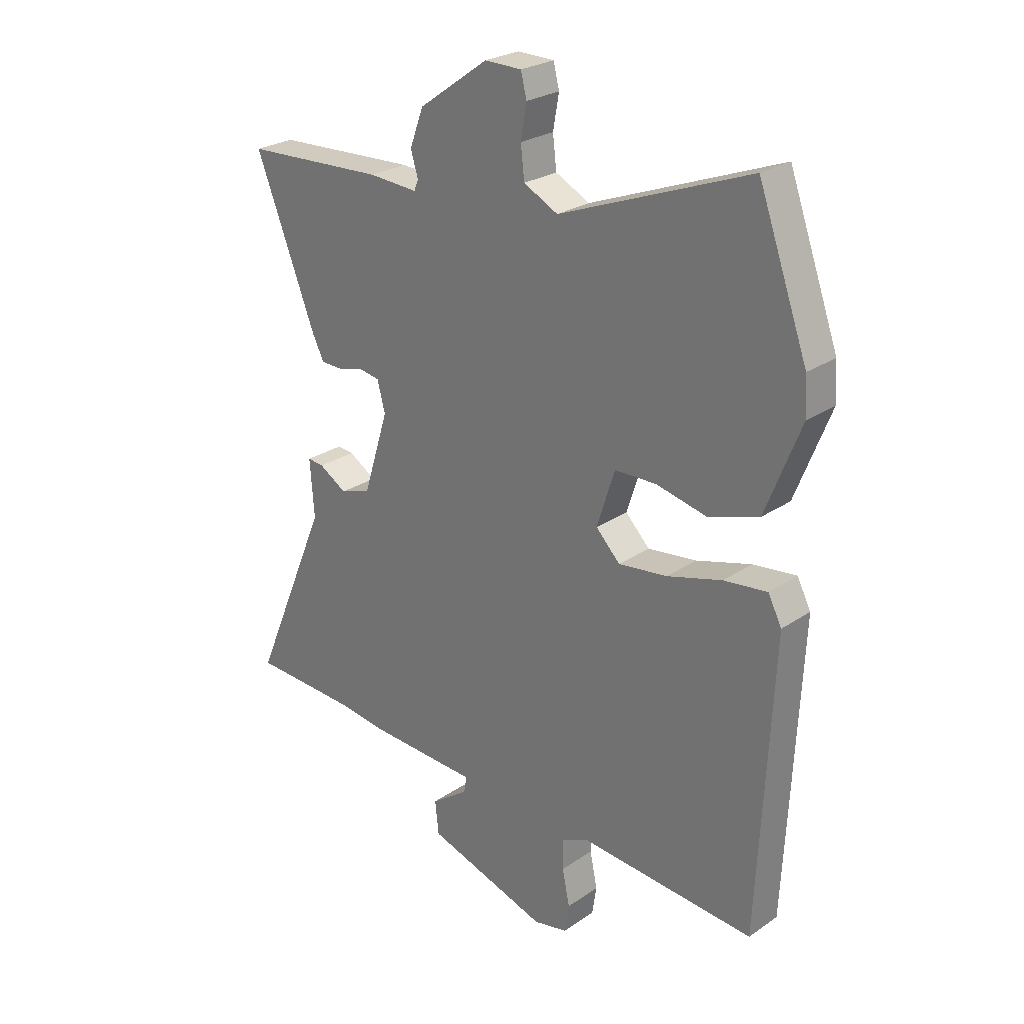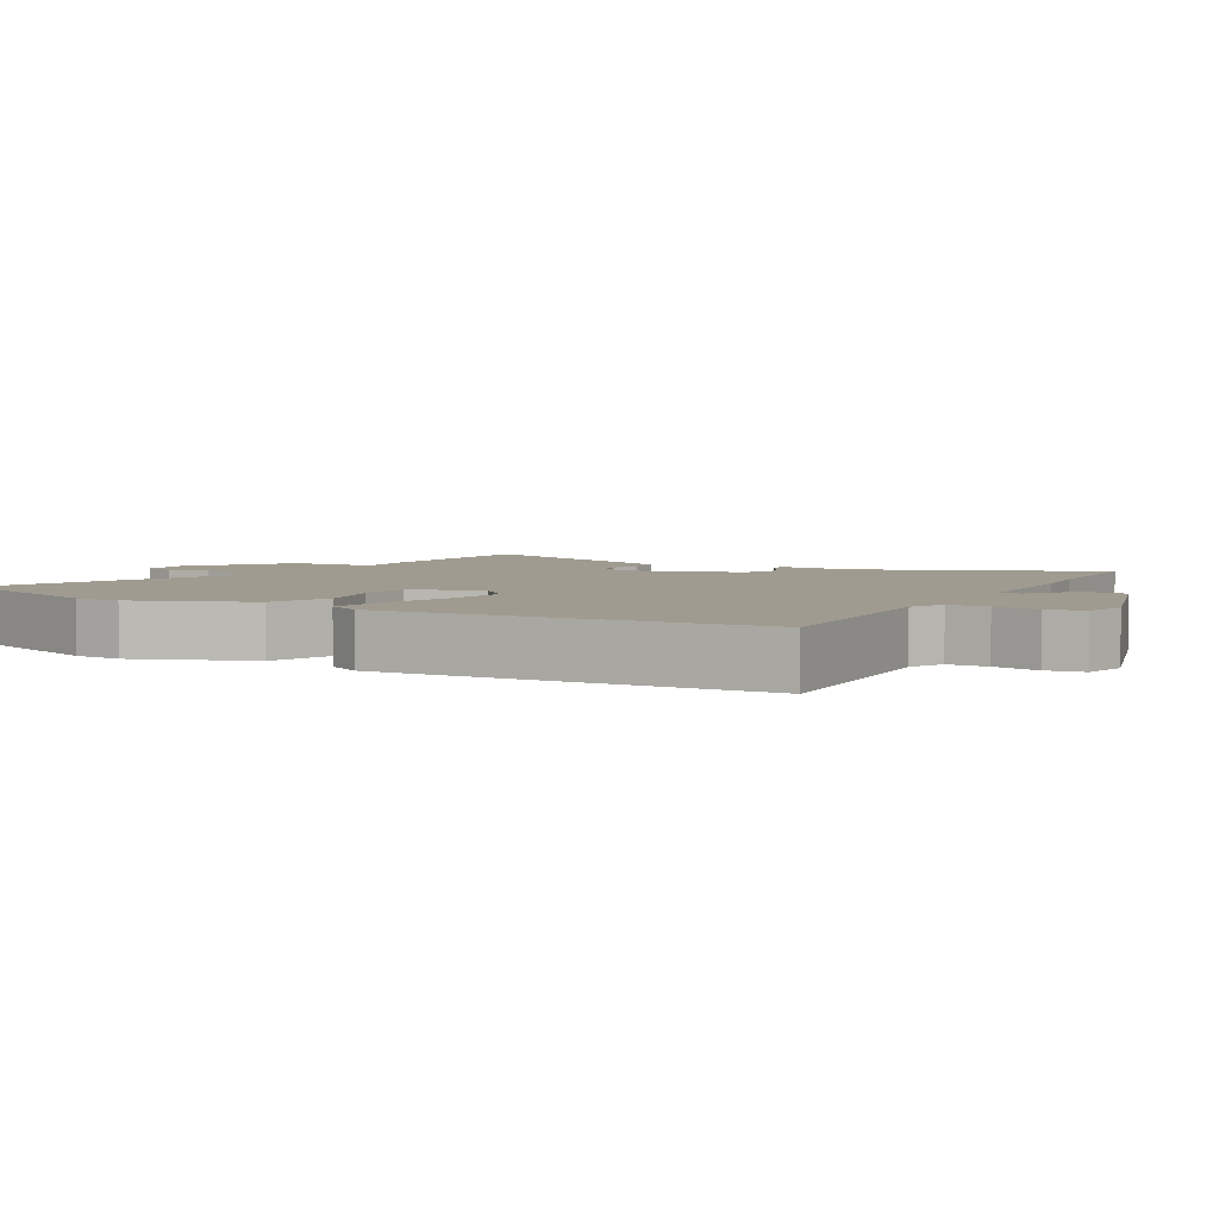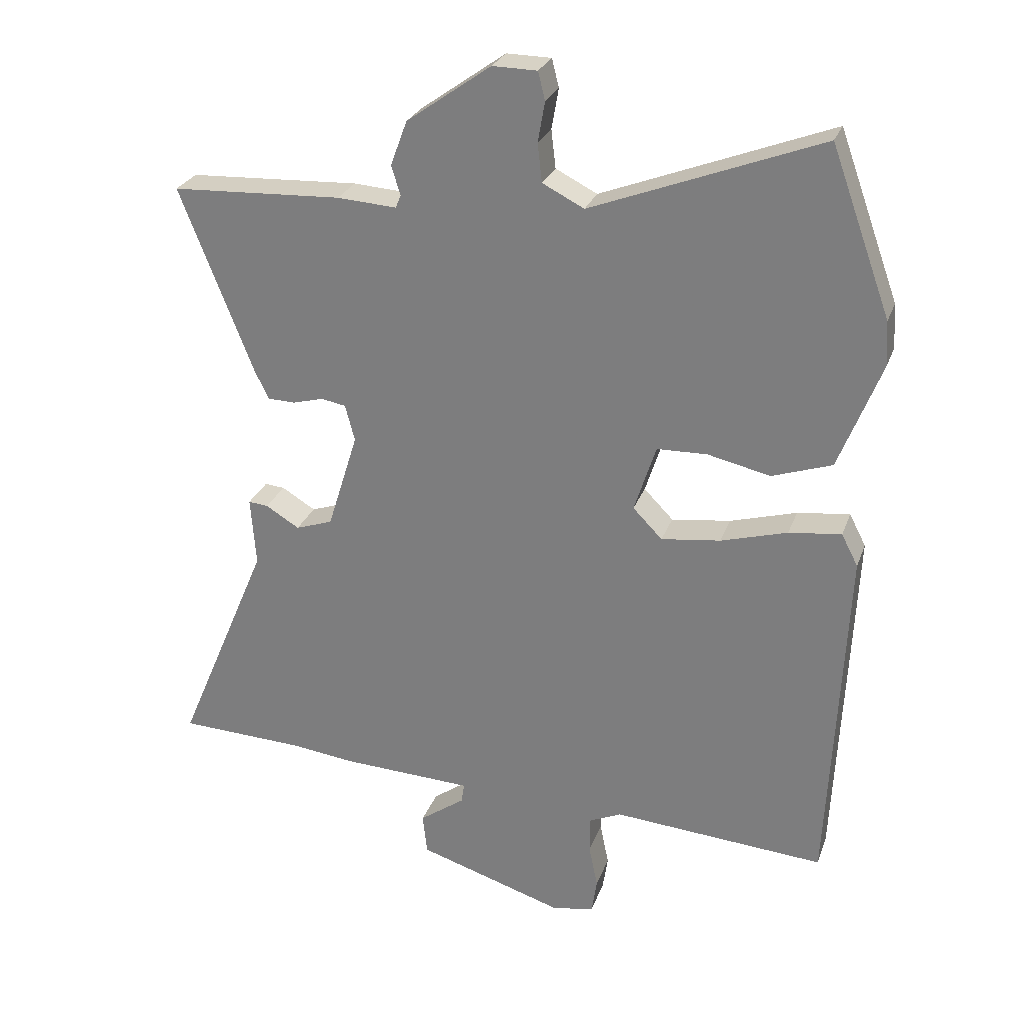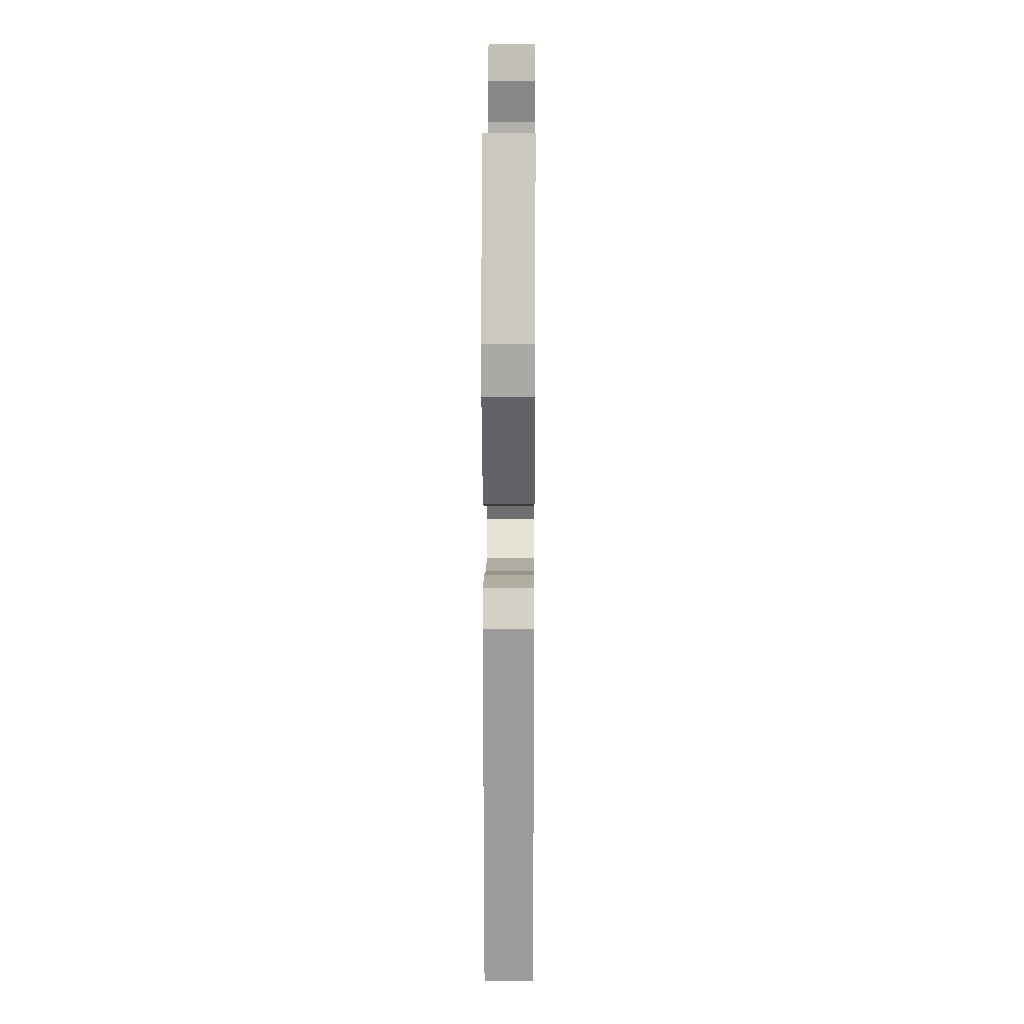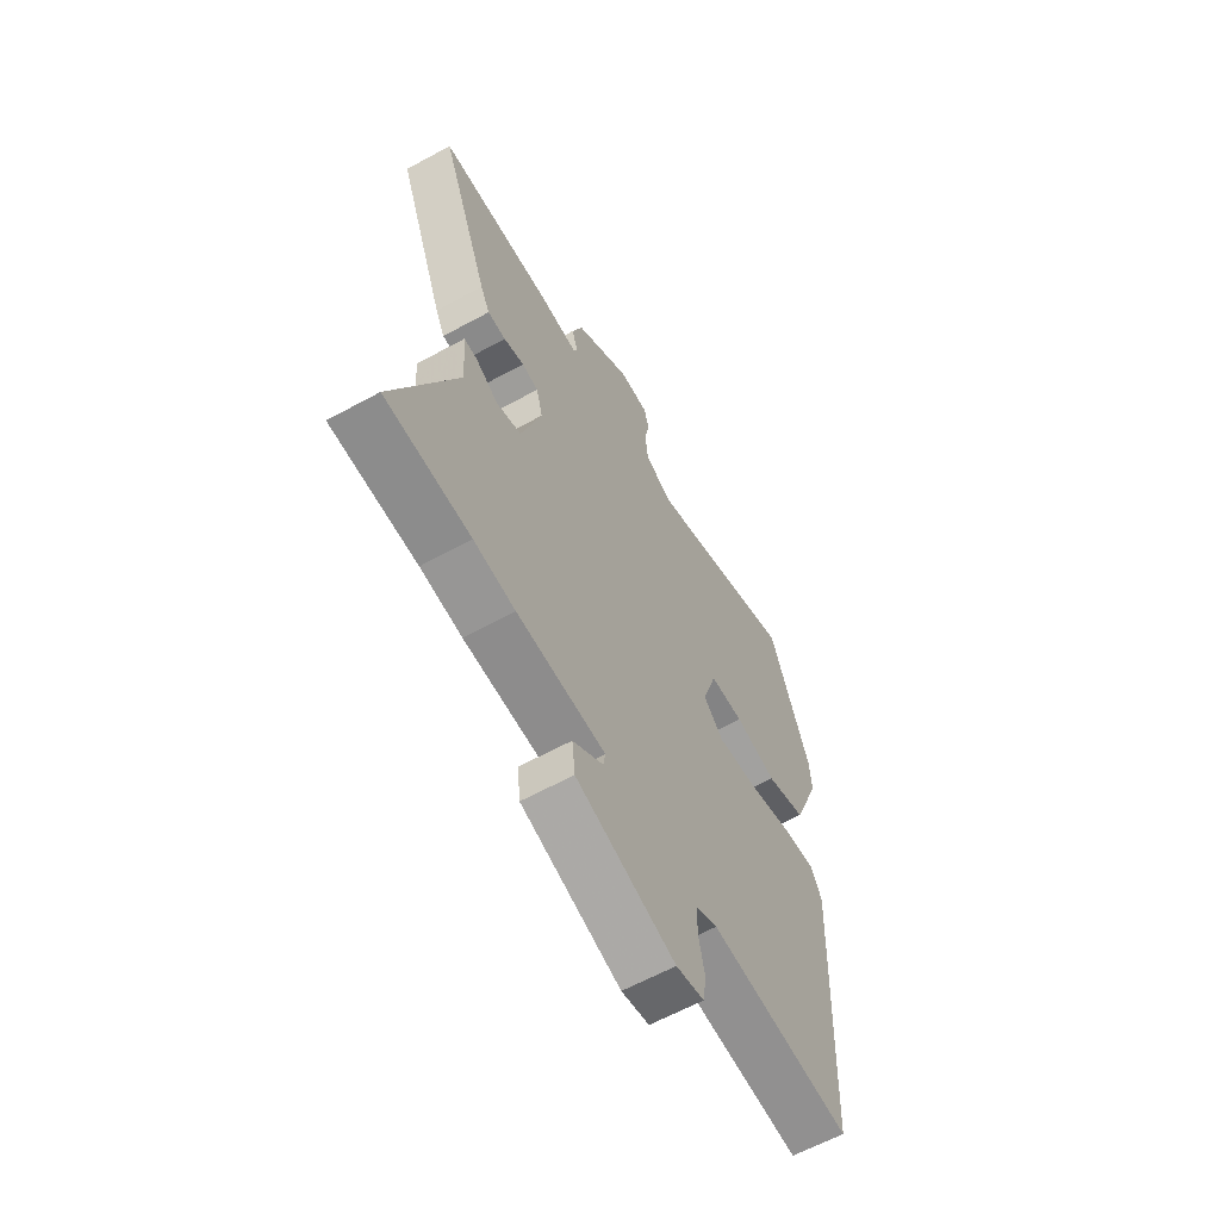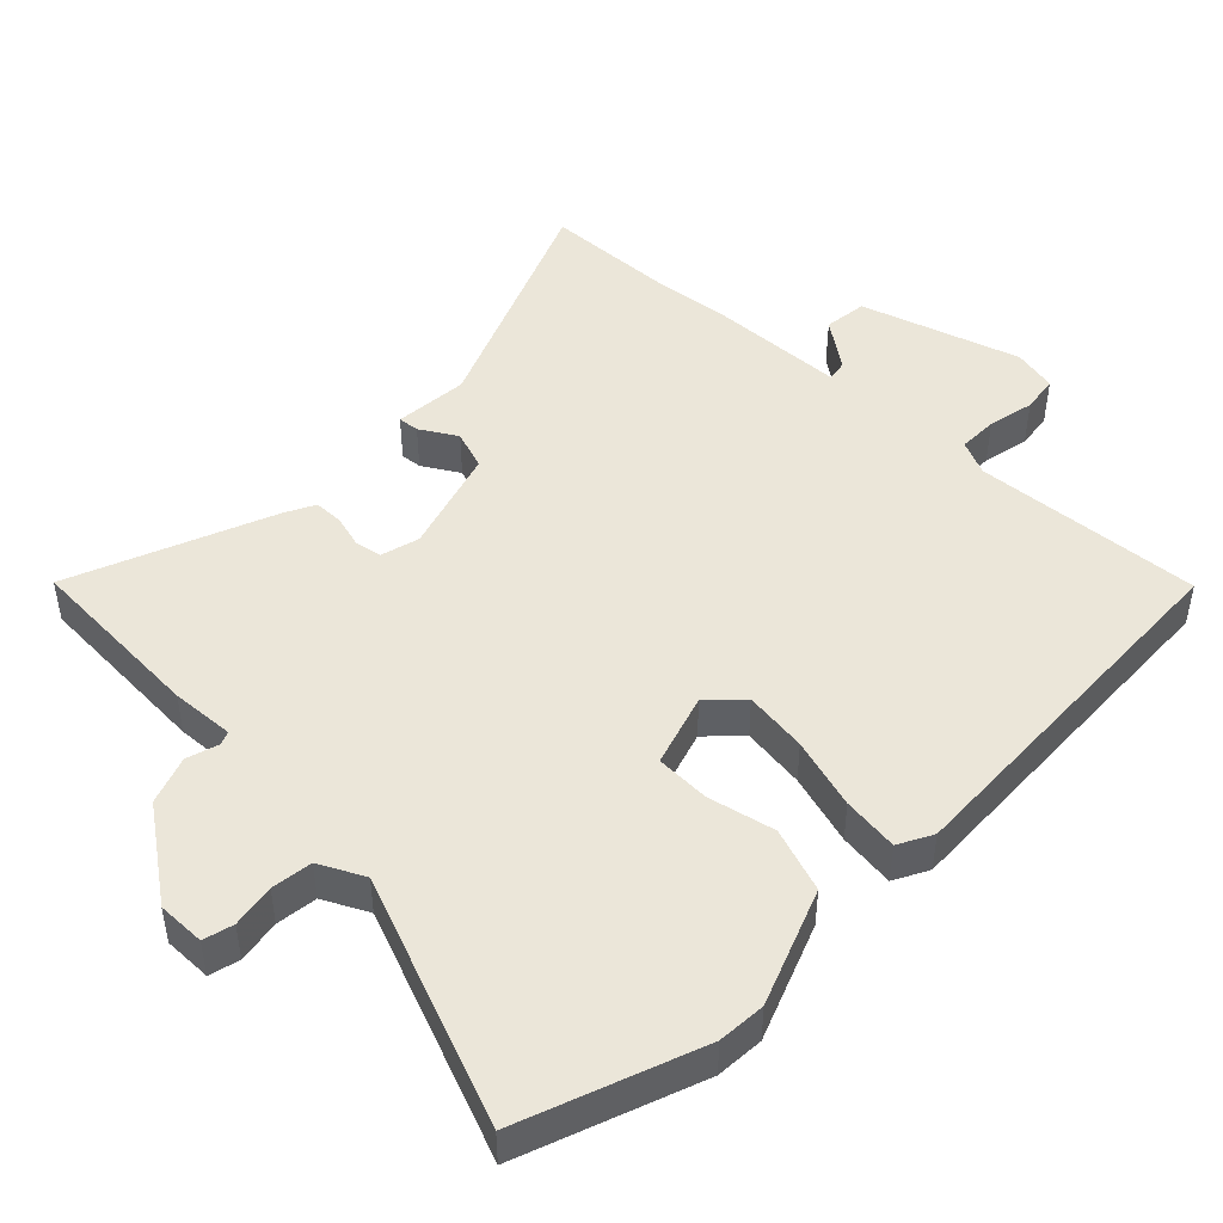
<metadata>
{"format":"obj","ext":"obj","renderer":"f3d","projection":"perspective","resolution":1024,"background":"white","views":[{"elev":25.8,"azim":42.9,"up":"+Z"},{"elev":4.2,"azim":120.2,"up":"+Y"},{"elev":26.9,"azim":17.5,"up":"+Z"},{"elev":17.6,"azim":90.5,"up":"+Z"},{"elev":-62.3,"azim":-61.0,"up":"+Z"},{"elev":46.8,"azim":44.5,"up":"+Y"}]}
</metadata>
<code>
v 0.493 0.07 -0.551
v 0.159 0.07 -0.526
v 0.108 0.07 -0.549
v 0.108 0.07 -0.607
v 0.122 0.07 -0.675
v 0.114 0.07 -0.729
v 0.049 0.07 -0.743
v -0.183 0.07 -0.67
v -0.19 0.07 -0.606
v -0.119 0.07 -0.555
v -0.114 0.07 -0.524
v -0.322 0.07 -0.515
v -0.419 0.07 -0.503
v -0.619 0.07 -0.495
v -0.473 0.07 -0.15
v -0.481 0.07 -0.041
v -0.45 0.07 -0.044
v -0.397 0.07 -0.076
v -0.339 0.07 -0.056
v -0.291 0.07 0.098
v -0.306 0.07 0.155
v -0.345 0.07 0.162
v -0.393 0.07 0.149
v -0.436 0.07 0.15
v -0.458 0.07 0.194
v -0.573 0.07 0.487
v -0.305 0.07 0.5
v -0.212 0.07 0.494
v -0.204 0.07 0.514
v -0.218 0.07 0.56
v -0.192 0.07 0.63
v -0.06 0.07 0.724
v 0.01 0.07 0.723
v 0.021 0.07 0.679
v 0.01 0.07 0.616
v 0.017 0.07 0.556
v 0.082 0.07 0.523
v 0.441 0.07 0.661
v 0.535 0.07 0.402
v 0.539 0.07 0.332
v 0.473 0.07 0.164
v 0.379 0.07 0.132
v 0.281 0.07 0.154
v 0.202 0.07 0.152
v 0.168 0.07 0.046
v 0.214 0.07 -0.001
v 0.307 0.07 0.011
v 0.411 0.07 0.041
v 0.493 0.07 0.051
v 0.519 0.07 0.001
v 0.493 0 -0.551
v 0.159 0 -0.526
v 0.108 0 -0.549
v 0.108 0 -0.607
v 0.122 0 -0.675
v 0.114 0 -0.729
v 0.049 0 -0.743
v -0.183 0 -0.67
v -0.19 0 -0.606
v -0.119 0 -0.555
v -0.114 0 -0.524
v -0.322 0 -0.515
v -0.419 0 -0.503
v -0.619 0 -0.495
v -0.473 0 -0.15
v -0.481 0 -0.041
v -0.45 0 -0.044
v -0.397 0 -0.076
v -0.339 0 -0.056
v -0.291 0 0.098
v -0.306 0 0.155
v -0.345 0 0.162
v -0.393 0 0.149
v -0.436 0 0.15
v -0.458 0 0.194
v -0.573 0 0.487
v -0.305 0 0.5
v -0.212 0 0.494
v -0.204 0 0.514
v -0.218 0 0.56
v -0.192 0 0.63
v -0.06 0 0.724
v 0.01 0 0.723
v 0.021 0 0.679
v 0.01 0 0.616
v 0.017 0 0.556
v 0.082 0 0.523
v 0.441 0 0.661
v 0.535 0 0.402
v 0.539 0 0.332
v 0.473 0 0.164
v 0.379 0 0.132
v 0.281 0 0.154
v 0.202 0 0.152
v 0.168 0 0.046
v 0.214 0 -0.001
v 0.307 0 0.011
v 0.411 0 0.041
v 0.493 0 0.051
v 0.519 0 0.001
f 47 48 49 50
f 46 47 50 1
f 45 46 1 2
f 40 41 42 43
f 40 43 44
f 37 38 39 40
f 37 40 44
f 36 37 44 45
f 32 33 34 35
f 32 35 36
f 29 30 31 32
f 28 29 32 36
f 25 26 27 28
f 22 23 24 25
f 21 22 25 28
f 20 21 28 36
f 15 16 17 18
f 13 14 15 18
f 11 12 13 18
f 11 18 19
f 7 8 9 10
f 7 10 11
f 4 5 6 7
f 3 4 7 11
f 19 20 36 45
f 11 19 45
f 2 3 11 45
f 100 99 98 97
f 51 100 97 96
f 52 51 96 95
f 93 92 91 90
f 94 93 90
f 90 89 88 87
f 94 90 87
f 95 94 87 86
f 85 84 83 82
f 86 85 82
f 82 81 80 79
f 86 82 79 78
f 78 77 76 75
f 75 74 73 72
f 78 75 72 71
f 86 78 71 70
f 68 67 66 65
f 68 65 64 63
f 68 63 62 61
f 69 68 61
f 60 59 58 57
f 61 60 57
f 57 56 55 54
f 61 57 54 53
f 95 86 70 69
f 95 69 61
f 95 61 53 52
f 1 51 52 2
f 2 52 53 3
f 3 53 54 4
f 4 54 55 5
f 5 55 56 6
f 6 56 57 7
f 7 57 58 8
f 8 58 59 9
f 9 59 60 10
f 10 60 61 11
f 11 61 62 12
f 12 62 63 13
f 13 63 64 14
f 14 64 65 15
f 15 65 66 16
f 16 66 67 17
f 17 67 68 18
f 18 68 69 19
f 19 69 70 20
f 20 70 71 21
f 21 71 72 22
f 22 72 73 23
f 23 73 74 24
f 24 74 75 25
f 25 75 76 26
f 26 76 77 27
f 27 77 78 28
f 28 78 79 29
f 29 79 80 30
f 30 80 81 31
f 31 81 82 32
f 32 82 83 33
f 33 83 84 34
f 34 84 85 35
f 35 85 86 36
f 36 86 87 37
f 37 87 88 38
f 38 88 89 39
f 39 89 90 40
f 40 90 91 41
f 41 91 92 42
f 42 92 93 43
f 43 93 94 44
f 44 94 95 45
f 45 95 96 46
f 46 96 97 47
f 47 97 98 48
f 48 98 99 49
f 49 99 100 50
f 50 100 51 1

</code>
